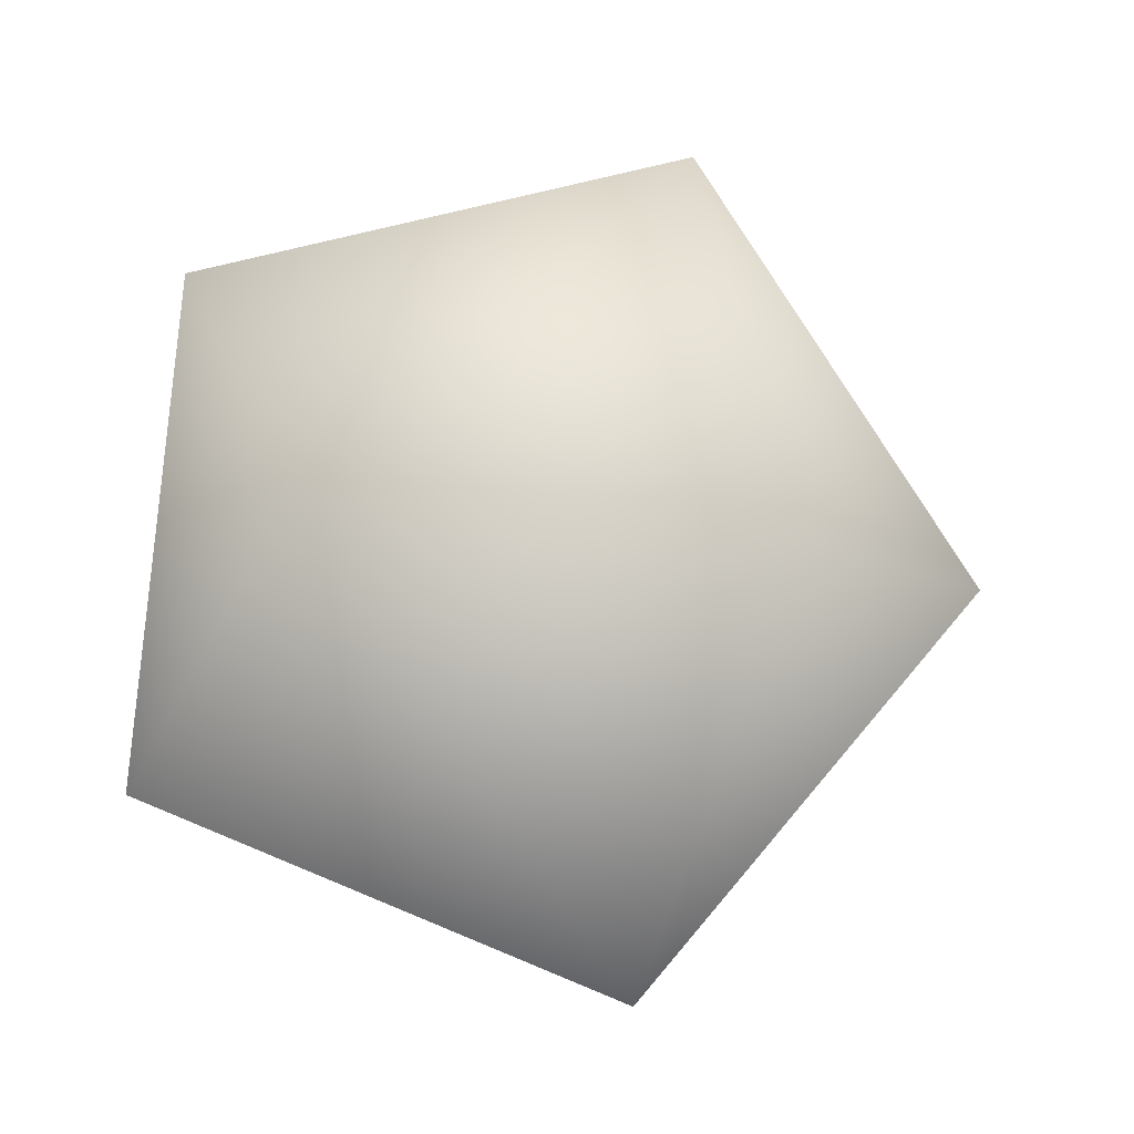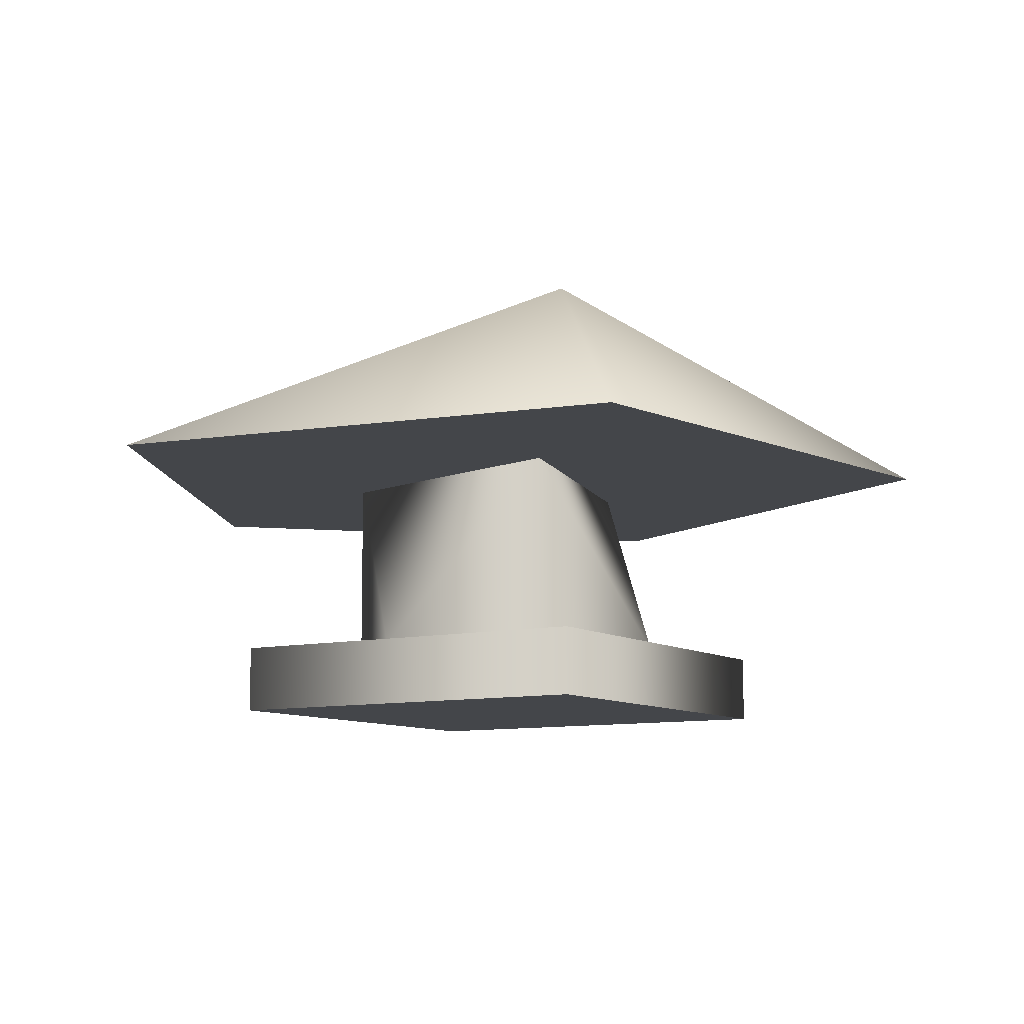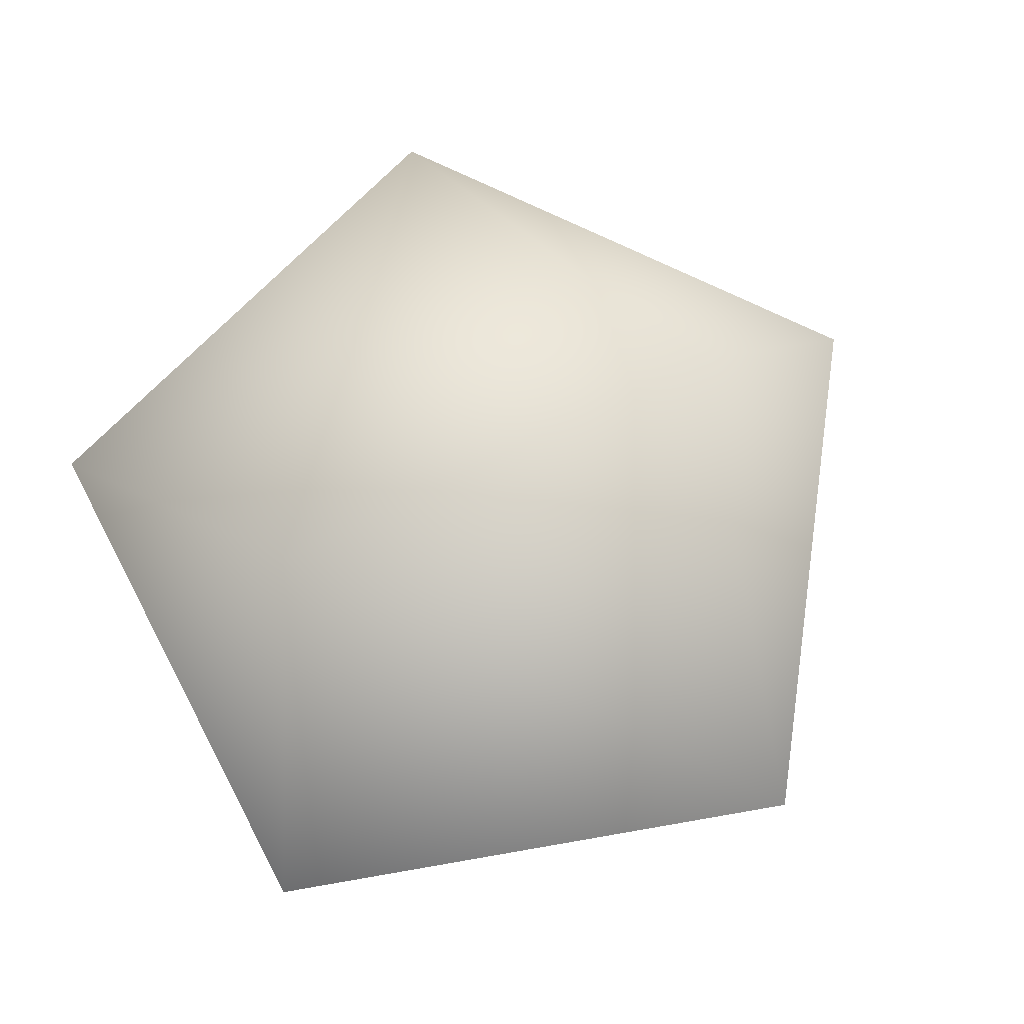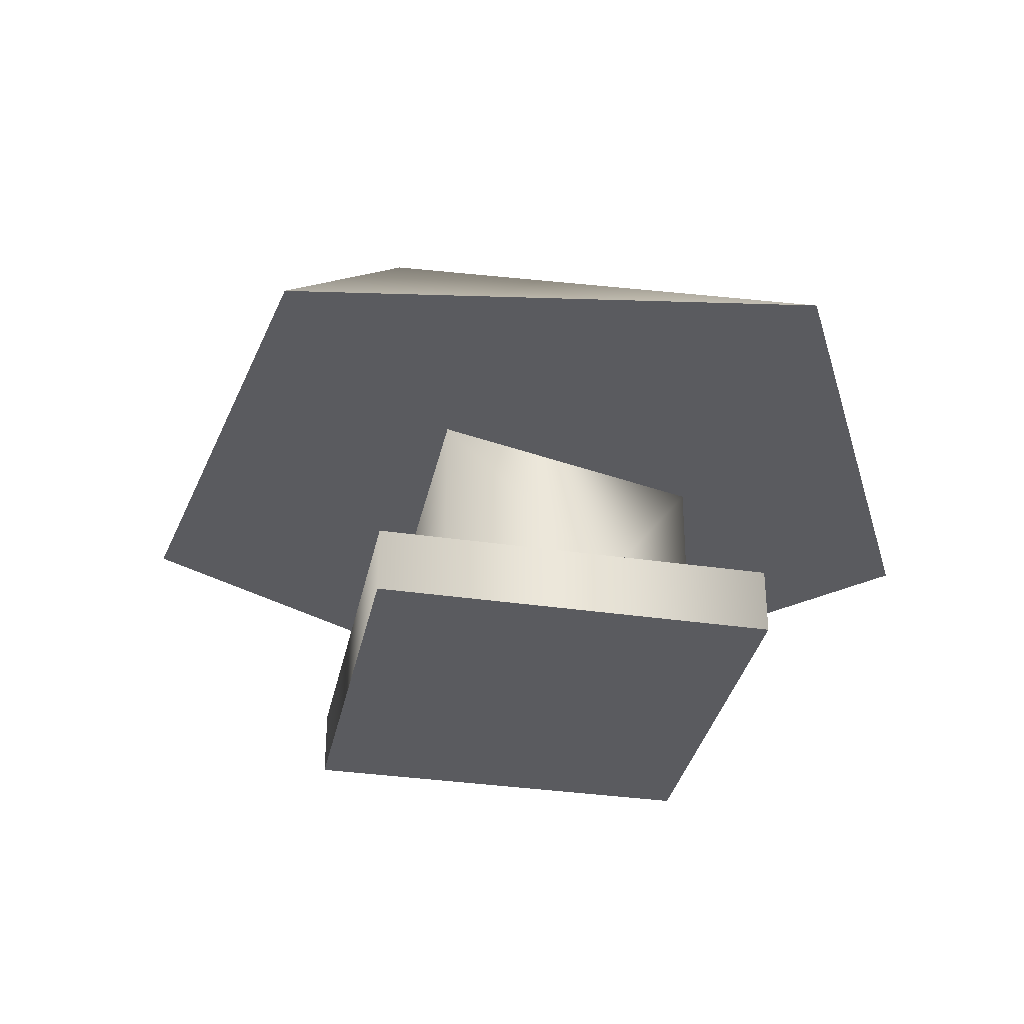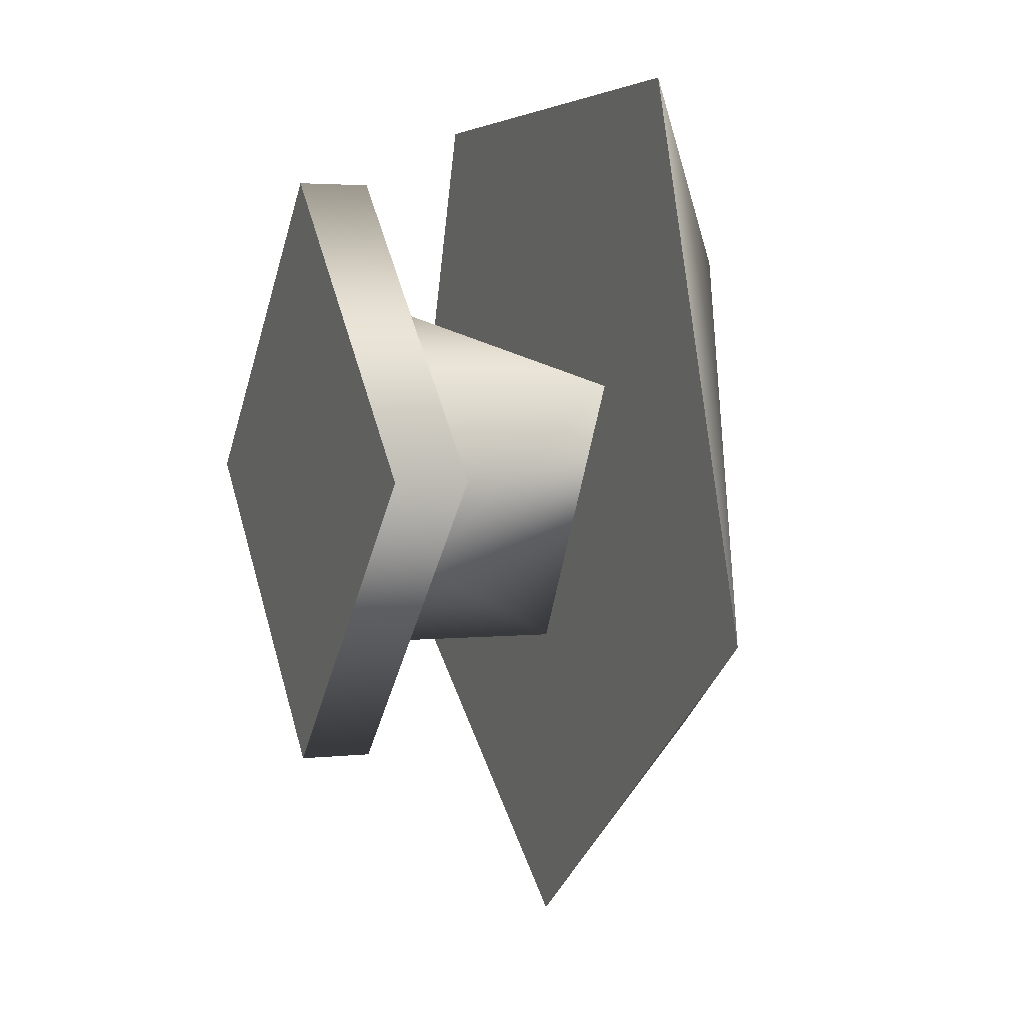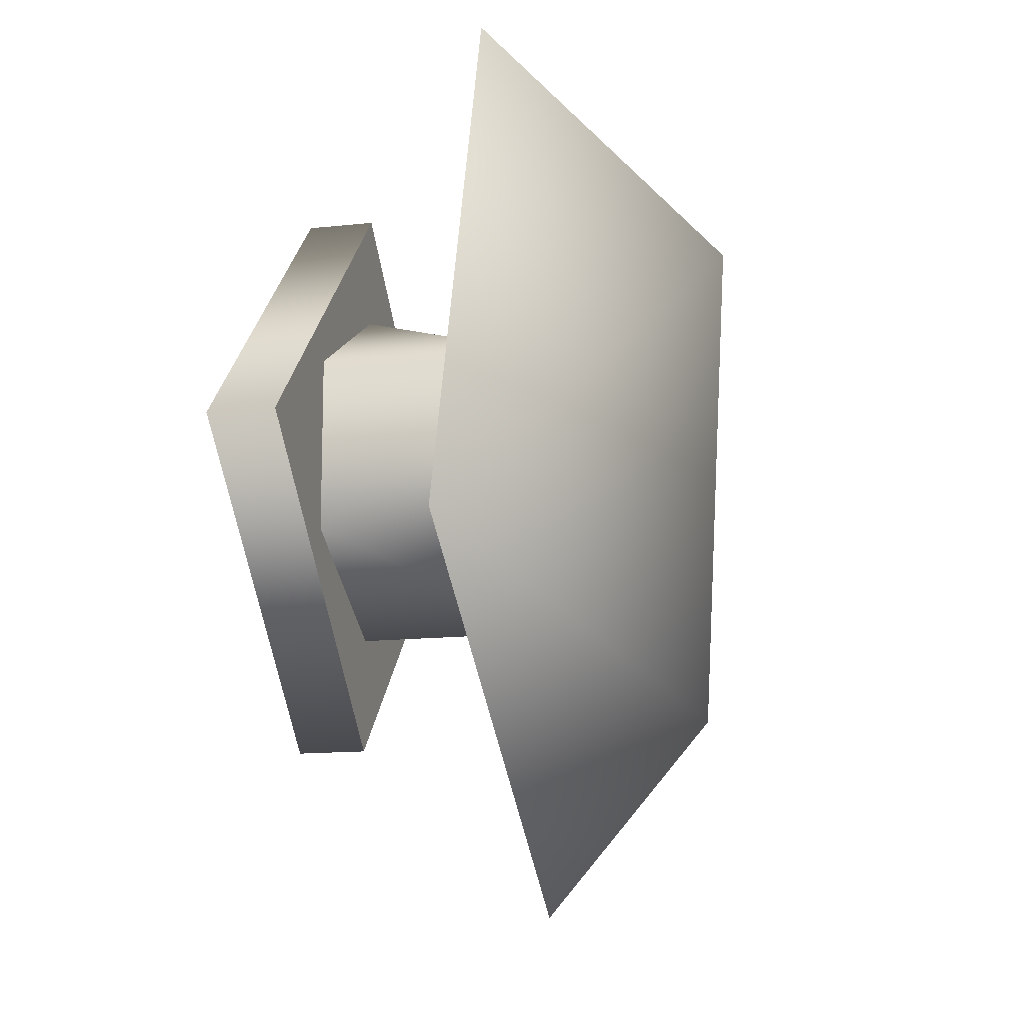
<metadata>
{"format":"obj","ext":"obj","renderer":"f3d","projection":"perspective","resolution":1024,"background":"white","views":[{"elev":78.3,"azim":-85.6,"up":"+Z"},{"elev":-9.5,"azim":-13.2,"up":"+Z"},{"elev":72.3,"azim":-117.9,"up":"+Z"},{"elev":-33.5,"azim":33.5,"up":"+Z"},{"elev":3.0,"azim":-111.7,"up":"+Y"},{"elev":-13.5,"azim":-75.7,"up":"+Y"}]}
</metadata>
<code>
g Face_1
v 0.2485 -0.02673 -0.0018
v 0.2479 -0.02711 -0.0018
v 0.2479 -0.02786 -0.0018
v 0.2485 -0.02823 -0.0018
v 0.2485 -0.02823 -0.00095
v 0.2485 -0.02823 -0.00095
v 0.2492 -0.02711 -0.00095
v 0.2479 -0.02711 -0.00095
v 0.2485 -0.02823 -0.0018
v 0.2492 -0.02786 -0.0018
v 0.2492 -0.02711 -0.0018
f 6 9 10
f 7 10 11
f 7 11 1
f 7 6 10
f 8 1 2
f 8 2 3
f 8 7 1
f 5 3 4
f 5 8 3
g Face_2
v 0.2485 -0.02948 -0.00095
v 0.2504 -0.0281 -0.00095
v 0.2497 -0.02587 -0.00095
v 0.2473 -0.02587 -0.00095
v 0.2466 -0.0281 -0.00095
v 0.2485 -0.02823 -0.00095
v 0.2492 -0.02711 -0.00095
v 0.2479 -0.02711 -0.00095
f 17 12 16
f 19 17 16
f 15 19 16
f 13 17 18
f 13 12 17
f 14 18 19
f 14 19 15
f 14 13 18
g Face_3
v 0.2485 -0.02948 -0.00095
v 0.2504 -0.0281 -0.00095
v 0.2497 -0.02587 -0.00095
v 0.2473 -0.02587 -0.00095
v 0.2466 -0.0281 -0.00095
v 0.2485 -0.02654 -0.0001336
v 0.2485 -0.02866 -0.0002438
f 25 21 22
f 25 22 23
f 25 23 24
f 26 20 21
f 26 24 20
f 26 25 24
f 26 21 25
g Face_4
v 0.2485 -0.02623 -0.0021
v 0.2498 -0.02748 -0.0021
v 0.2485 -0.02873 -0.0021
v 0.2473 -0.02748 -0.0021
v 0.2485 -0.02623 -0.0021
v 0.2485 -0.02623 -0.0018
v 0.2498 -0.02748 -0.0018
v 0.2485 -0.02873 -0.0018
v 0.2473 -0.02748 -0.0018
v 0.2485 -0.02623 -0.0018
f 35 31 30
f 35 36 31
f 34 30 29
f 34 35 30
f 33 29 28
f 33 34 29
f 32 28 27
f 32 33 28
g Face_5
v 0.2485 -0.02623 -0.0021
v 0.2498 -0.02748 -0.0021
v 0.2485 -0.02873 -0.0021
v 0.2473 -0.02748 -0.0021
f 38 39 40
f 38 40 37
g Face_6
v 0.2485 -0.02623 -0.0018
v 0.2498 -0.02748 -0.0018
v 0.2485 -0.02873 -0.0018
v 0.2473 -0.02748 -0.0018
v 0.2485 -0.02823 -0.0018
v 0.2492 -0.02786 -0.0018
v 0.2492 -0.02711 -0.0018
v 0.2485 -0.02673 -0.0018
v 0.2479 -0.02711 -0.0018
v 0.2479 -0.02786 -0.0018
f 50 44 43
f 45 50 43
f 49 44 50
f 46 45 43
f 41 48 47
f 41 49 48
f 41 44 49
f 42 47 46
f 42 46 43
f 42 41 47

</code>
